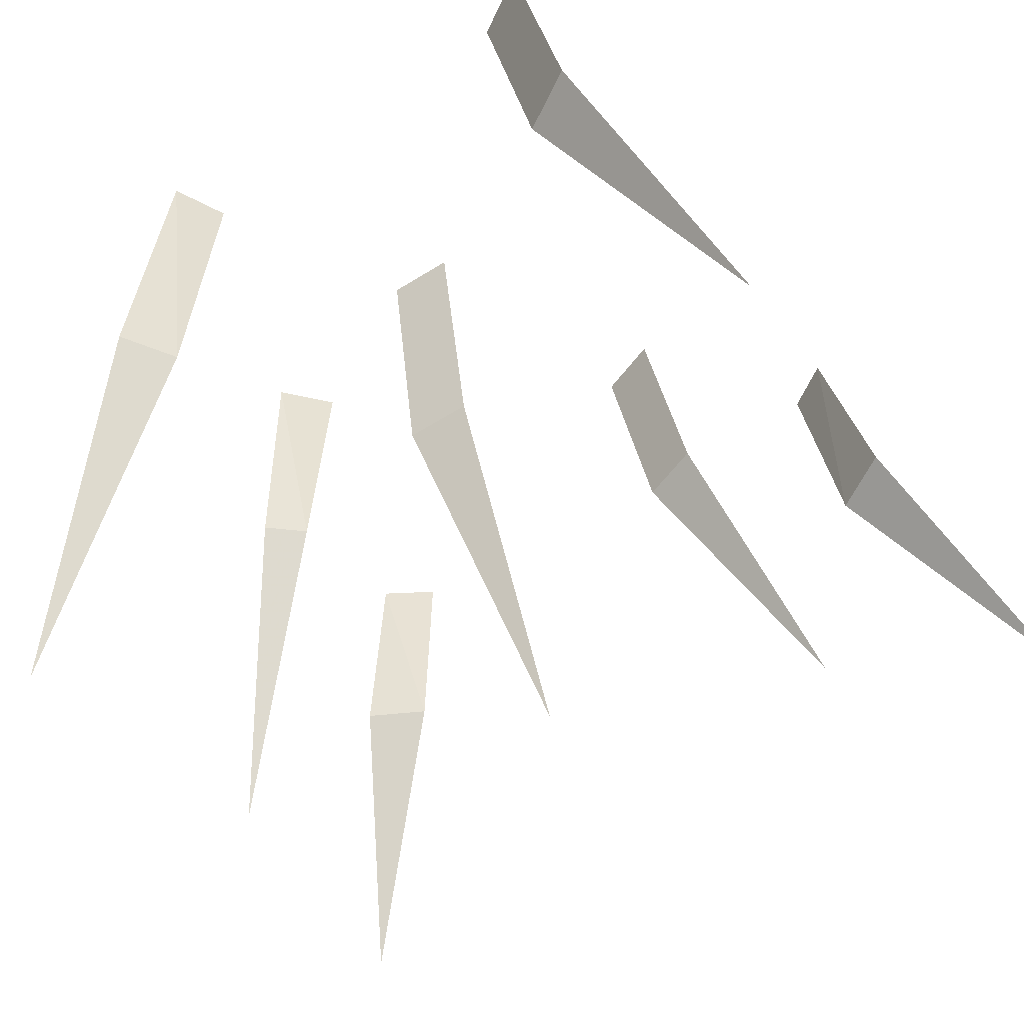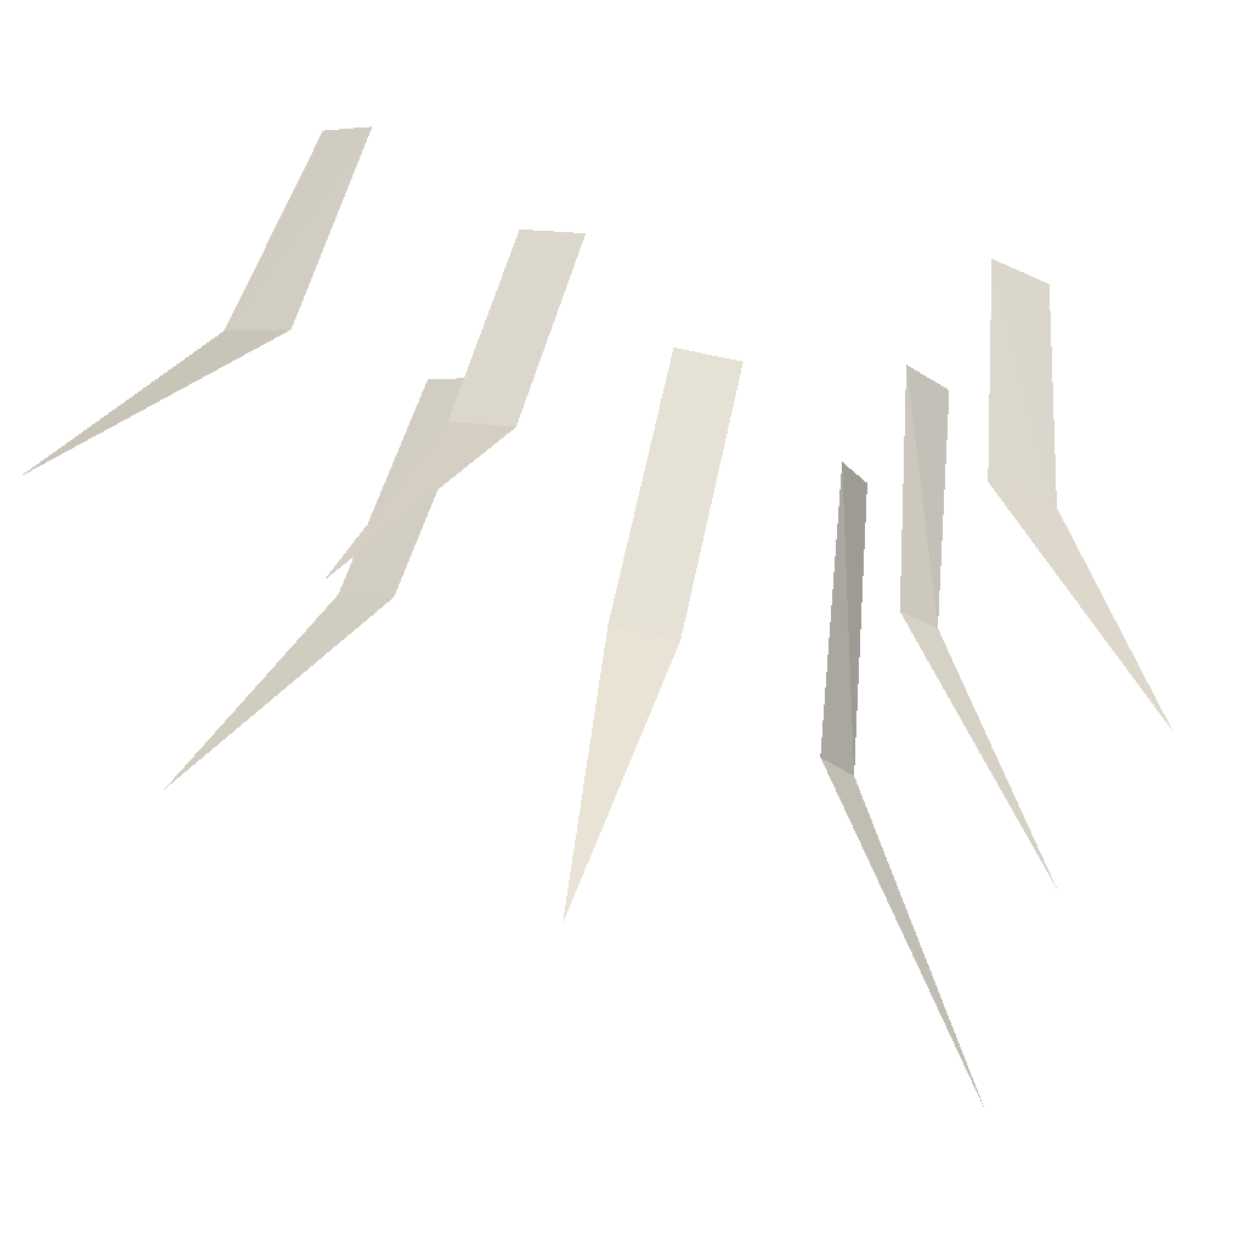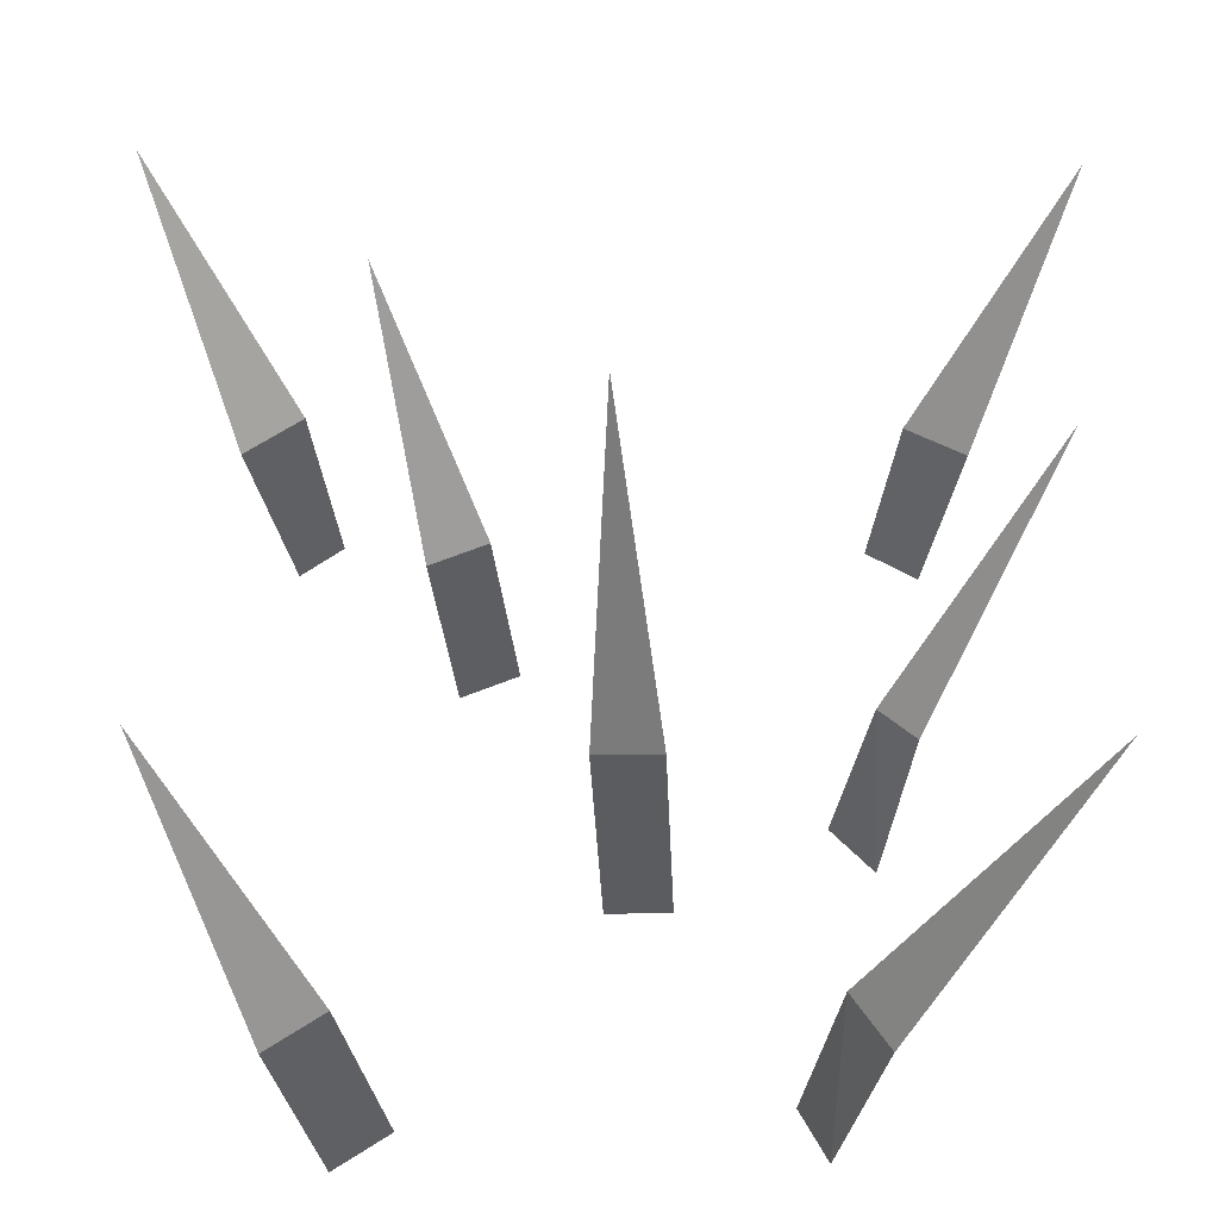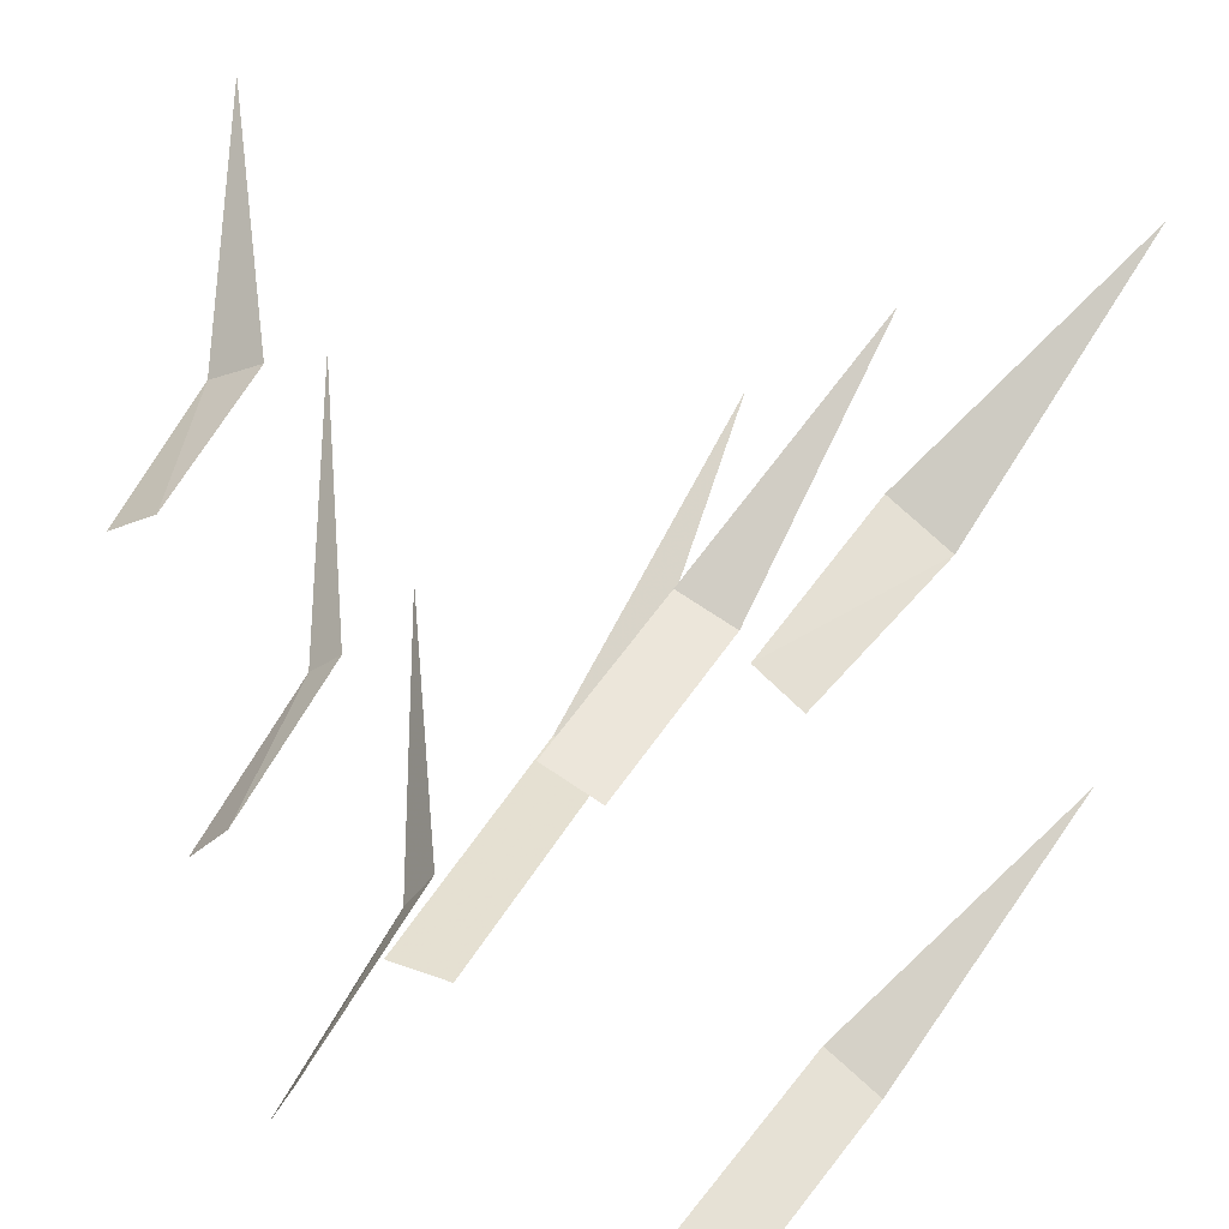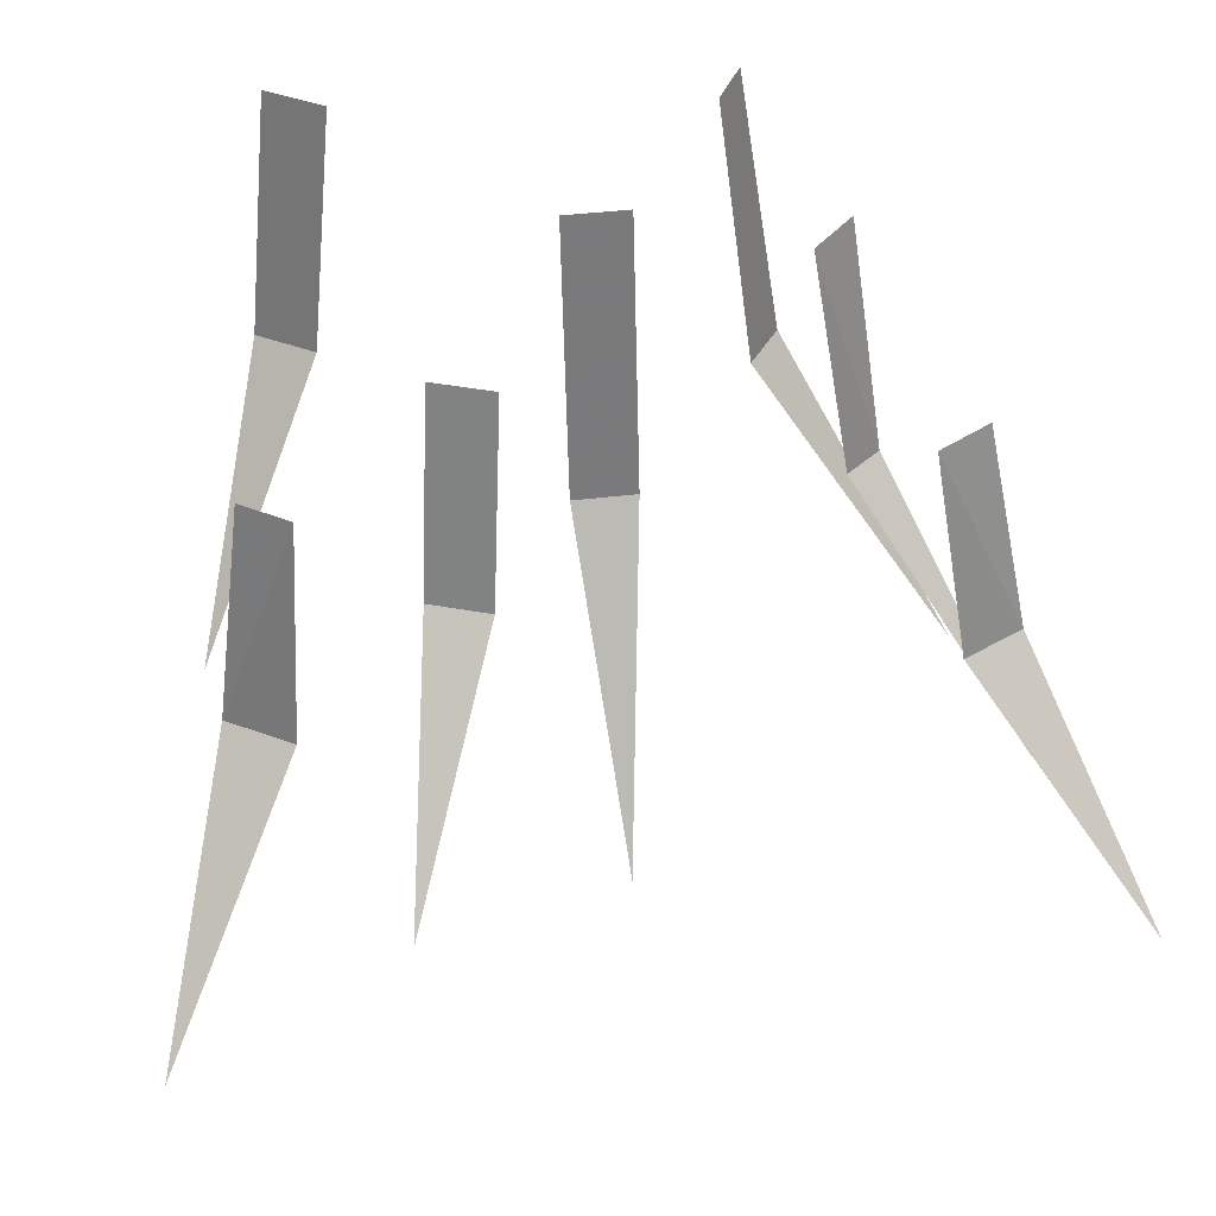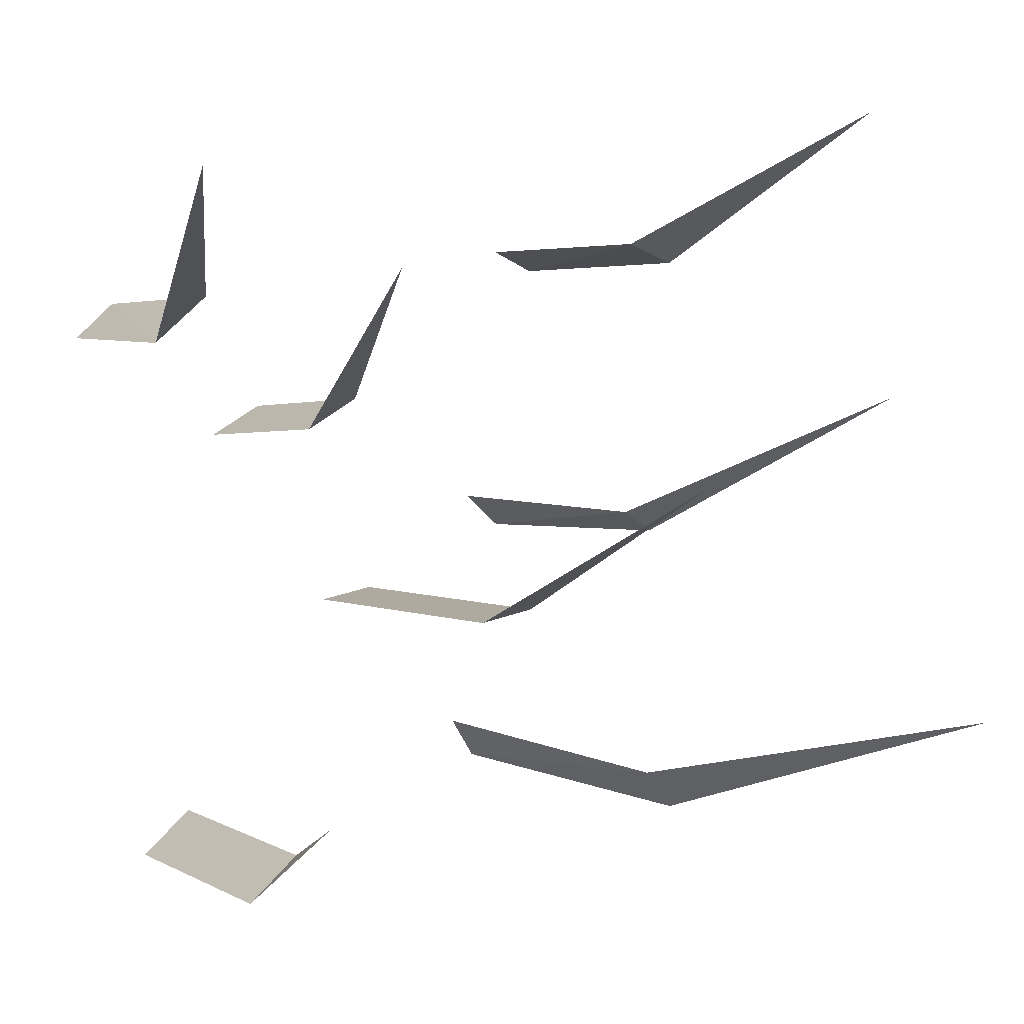
<metadata>
{"format":"obj","ext":"obj","renderer":"f3d","projection":"perspective","resolution":1024,"background":"white","views":[{"elev":-60.8,"azim":-147.6,"up":"+Y"},{"elev":75.6,"azim":12.2,"up":"+Z"},{"elev":-23.4,"azim":2.3,"up":"+Z"},{"elev":31.3,"azim":-152.0,"up":"+Z"},{"elev":42.5,"azim":-8.1,"up":"+Y"},{"elev":17.6,"azim":-40.2,"up":"+Z"}]}
</metadata>
<code>
o ground_decor/4811
v -37 -34 -42
v -45 -34 -47
v -41 0 -53
v -33 0 -48
v -56 -69 -20
v 2 -39 -13
v -7 -39 -13
v -7 0 -20
v 2 0 -20
v -3 -80 16
v -20 -27 20
v -28 -27 17
v -26 0 10
v -18 0 13
v -33 -55 45
v 40 -27 31
v 32 -27 35
v 28 0 30
v 35 0 26
v 53 -55 56
v -44 -27 38
v -52 -27 33
v -48 0 28
v -42 0 32
v -62 -55 61
v 32 -32 -9
v 27 -32 -5
v 22 0 -9
v 28 0 -15
v 49 -65 16
v 21 -2 -53
v 17 -2 -46
v 22 -43 -43
v 27 -43 -50
v 50 -85 -29
f 1 2 3
f 1 3 4
f 1 4 2
f 1 2 5
f 1 5 2
f 4 3 2
f 6 7 8
f 6 8 9
f 6 9 7
f 6 7 10
f 6 10 7
f 9 8 7
f 11 12 13
f 11 13 14
f 11 14 12
f 11 12 15
f 11 15 12
f 14 13 12
f 16 17 18
f 16 18 19
f 16 19 17
f 16 17 20
f 16 20 17
f 19 18 17
f 21 22 23
f 21 23 24
f 21 24 22
f 21 22 25
f 21 25 22
f 24 23 22
f 26 27 28
f 26 28 29
f 26 29 27
f 26 27 30
f 26 30 27
f 29 28 27
f 31 32 33
f 31 33 34
f 31 34 32
f 32 34 33
f 33 34 35
f 33 35 34

</code>
